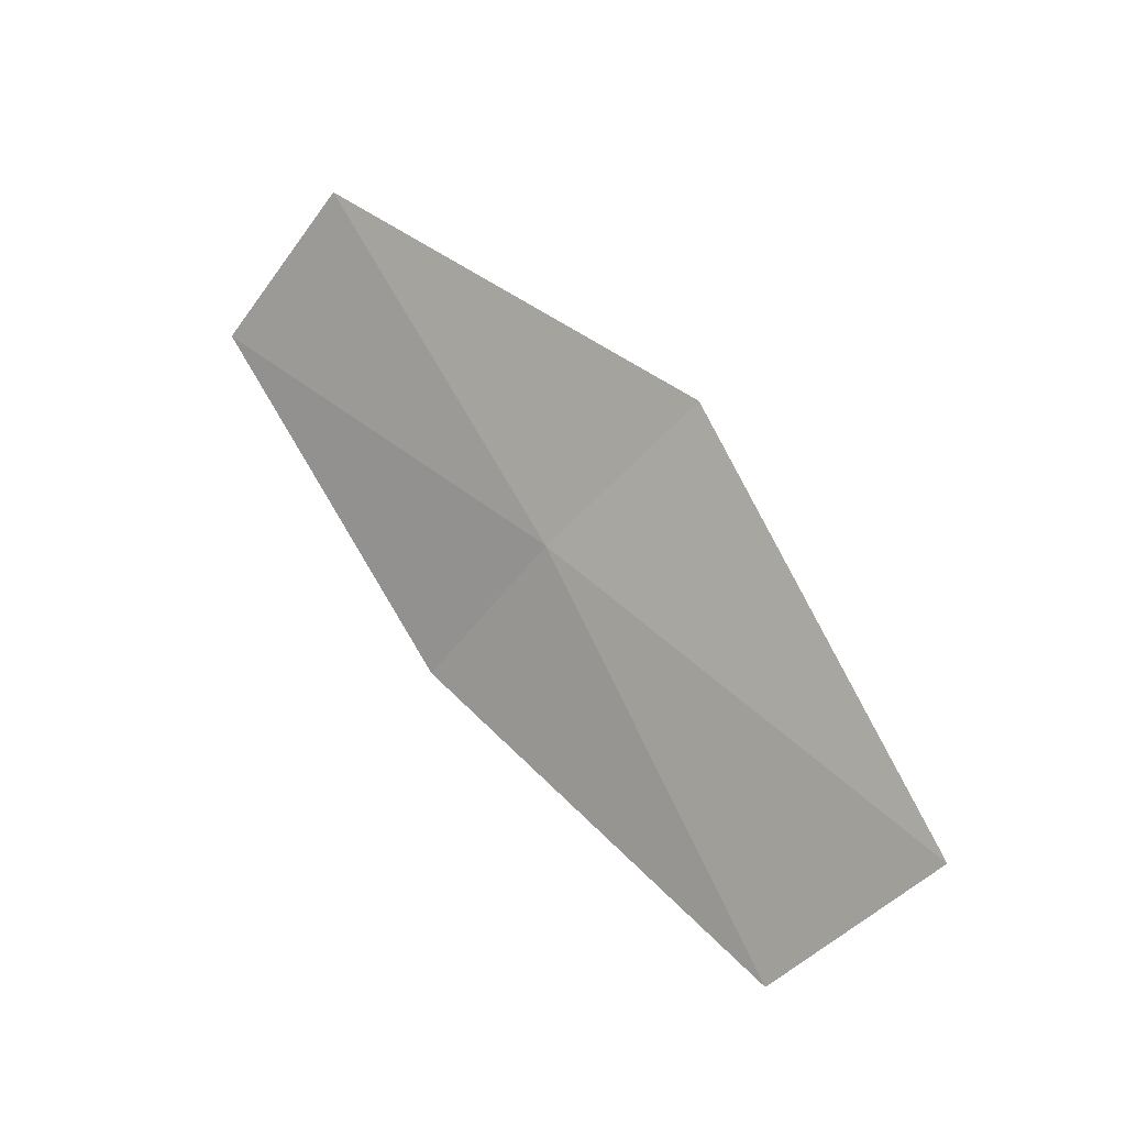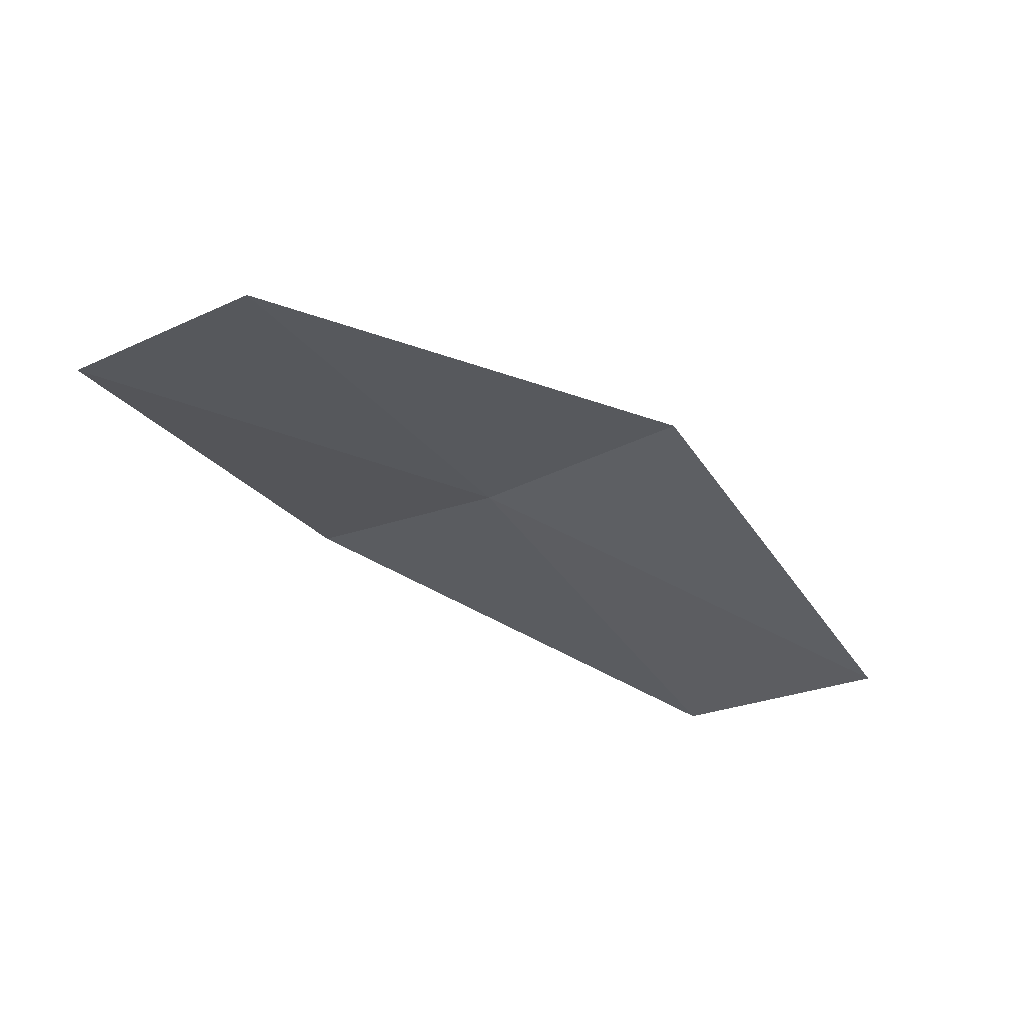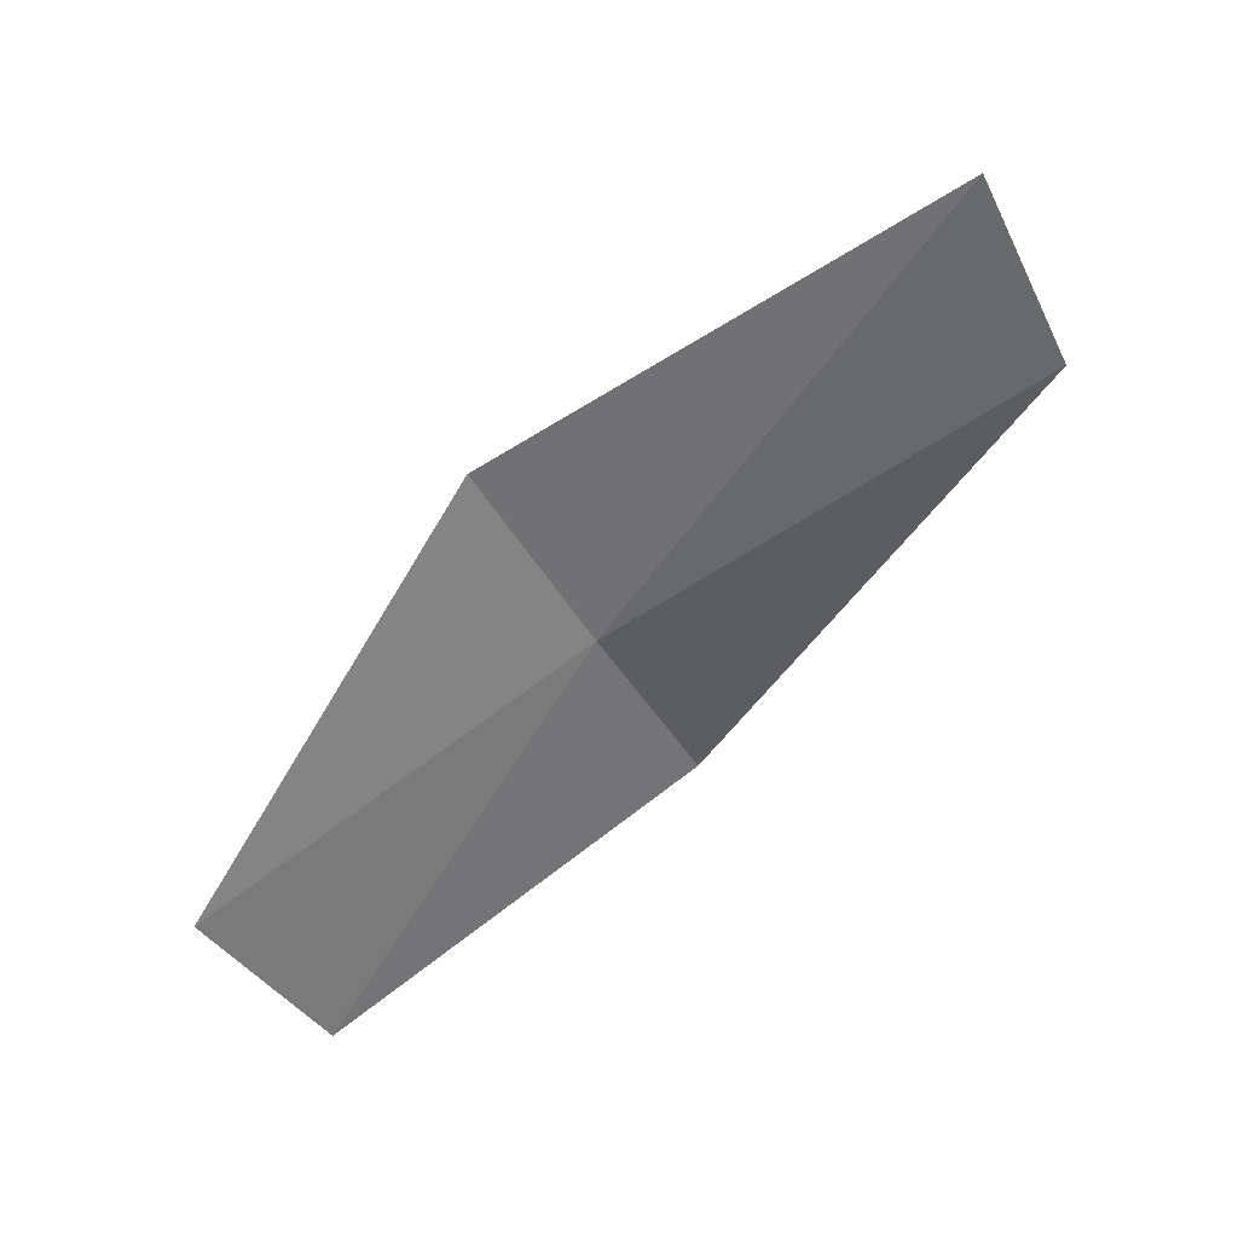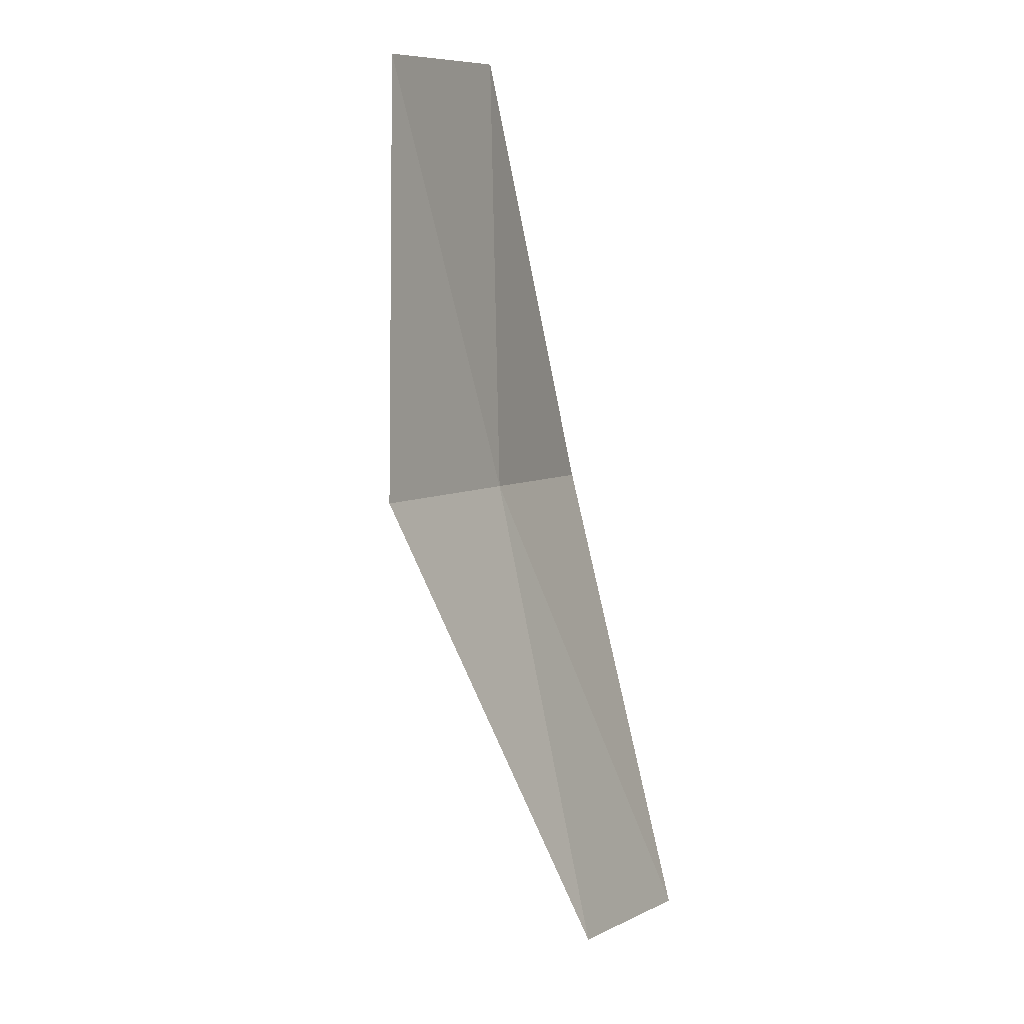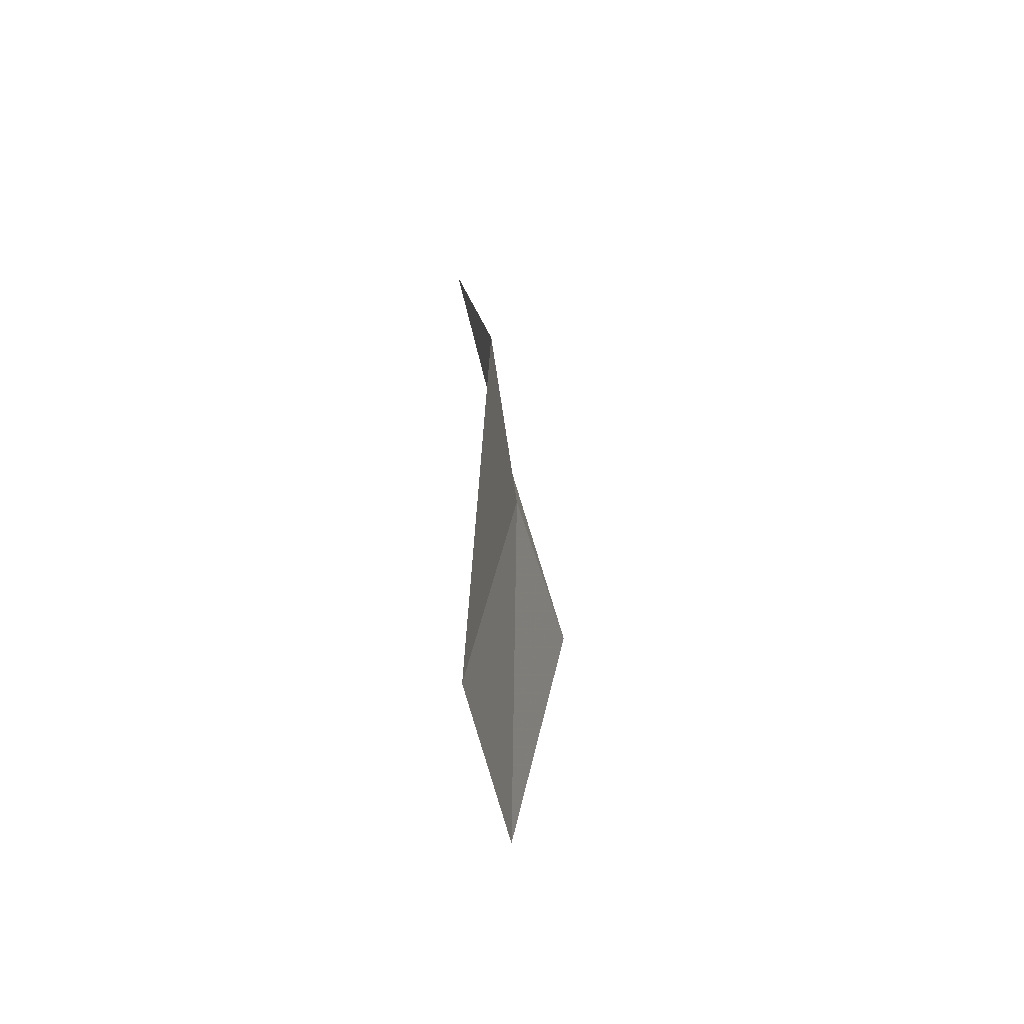
<metadata>
{"format":"obj","ext":"obj","renderer":"f3d","projection":"perspective","resolution":1024,"background":"white","views":[{"elev":-9.3,"azim":123.0,"up":"+Z"},{"elev":49.9,"azim":83.7,"up":"+Z"},{"elev":27.7,"azim":79.3,"up":"+Y"},{"elev":-30.1,"azim":18.7,"up":"+Z"},{"elev":70.9,"azim":178.6,"up":"+Y"}]}
</metadata>
<code>
v 10.34 128.6 25.6
v 10.01 127.5 24.91
v 10.49 126.1 27.28
v 10.75 127.2 28.04
v 10.5 129.8 26.34
v 10.45 130.2 22.91
v 10.7 131.4 23.57
f 1 2 3
f 1 3 4
f 1 4 5
f 1 6 2
f 1 7 6
f 1 5 7

</code>
